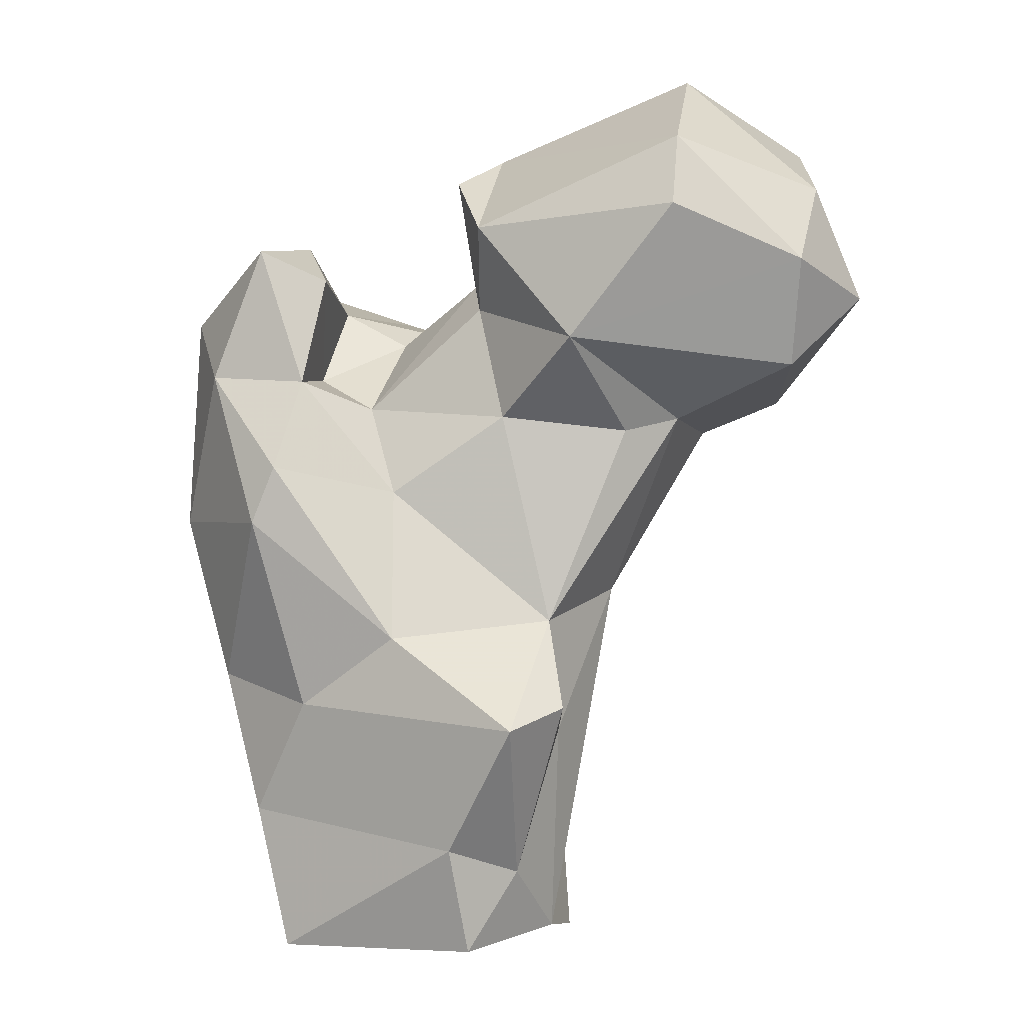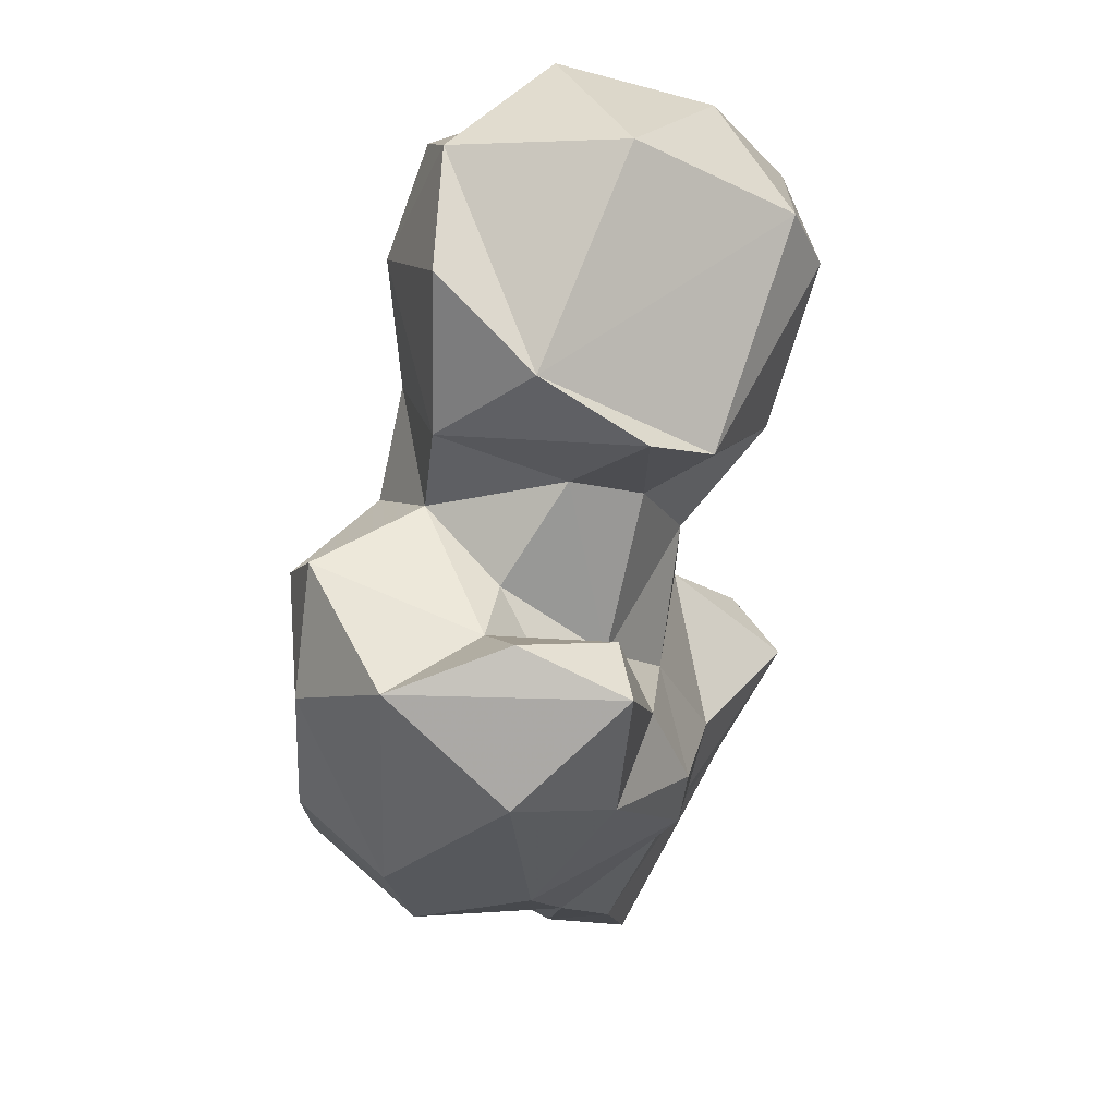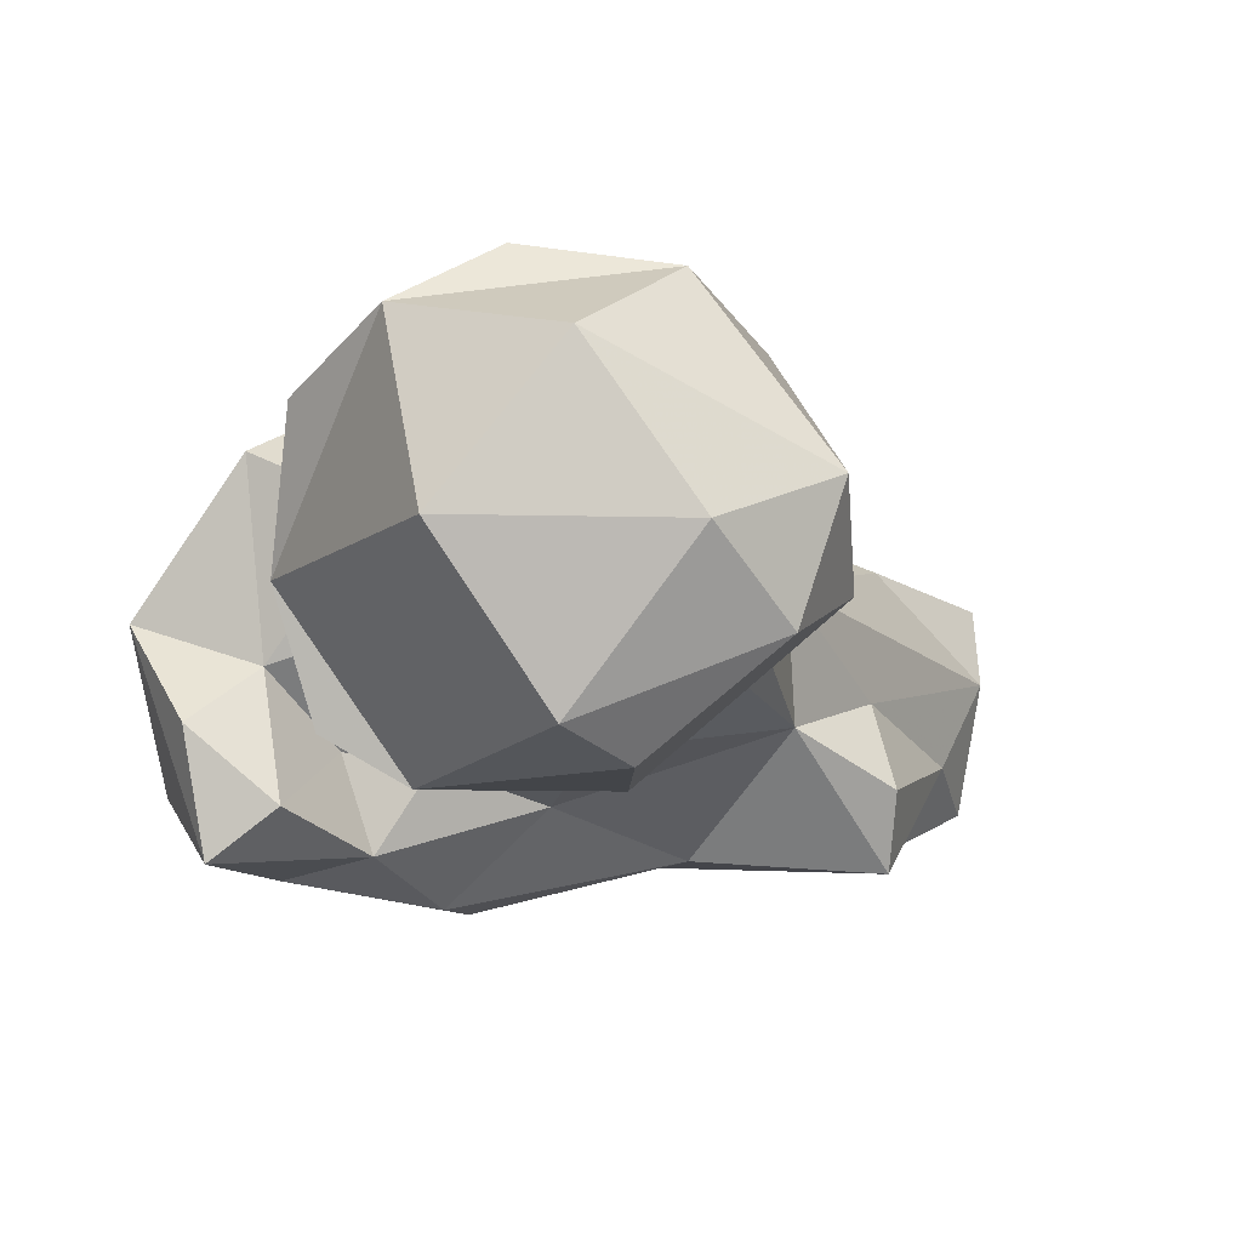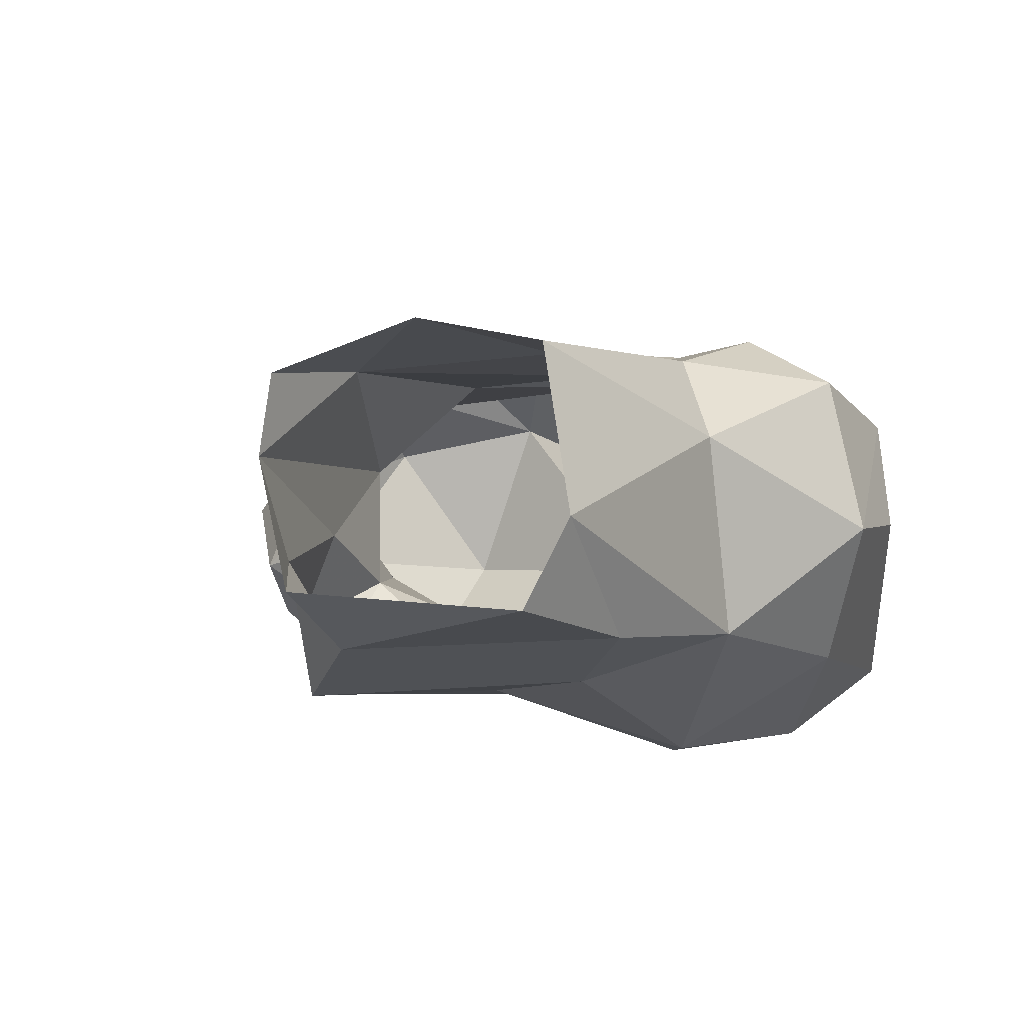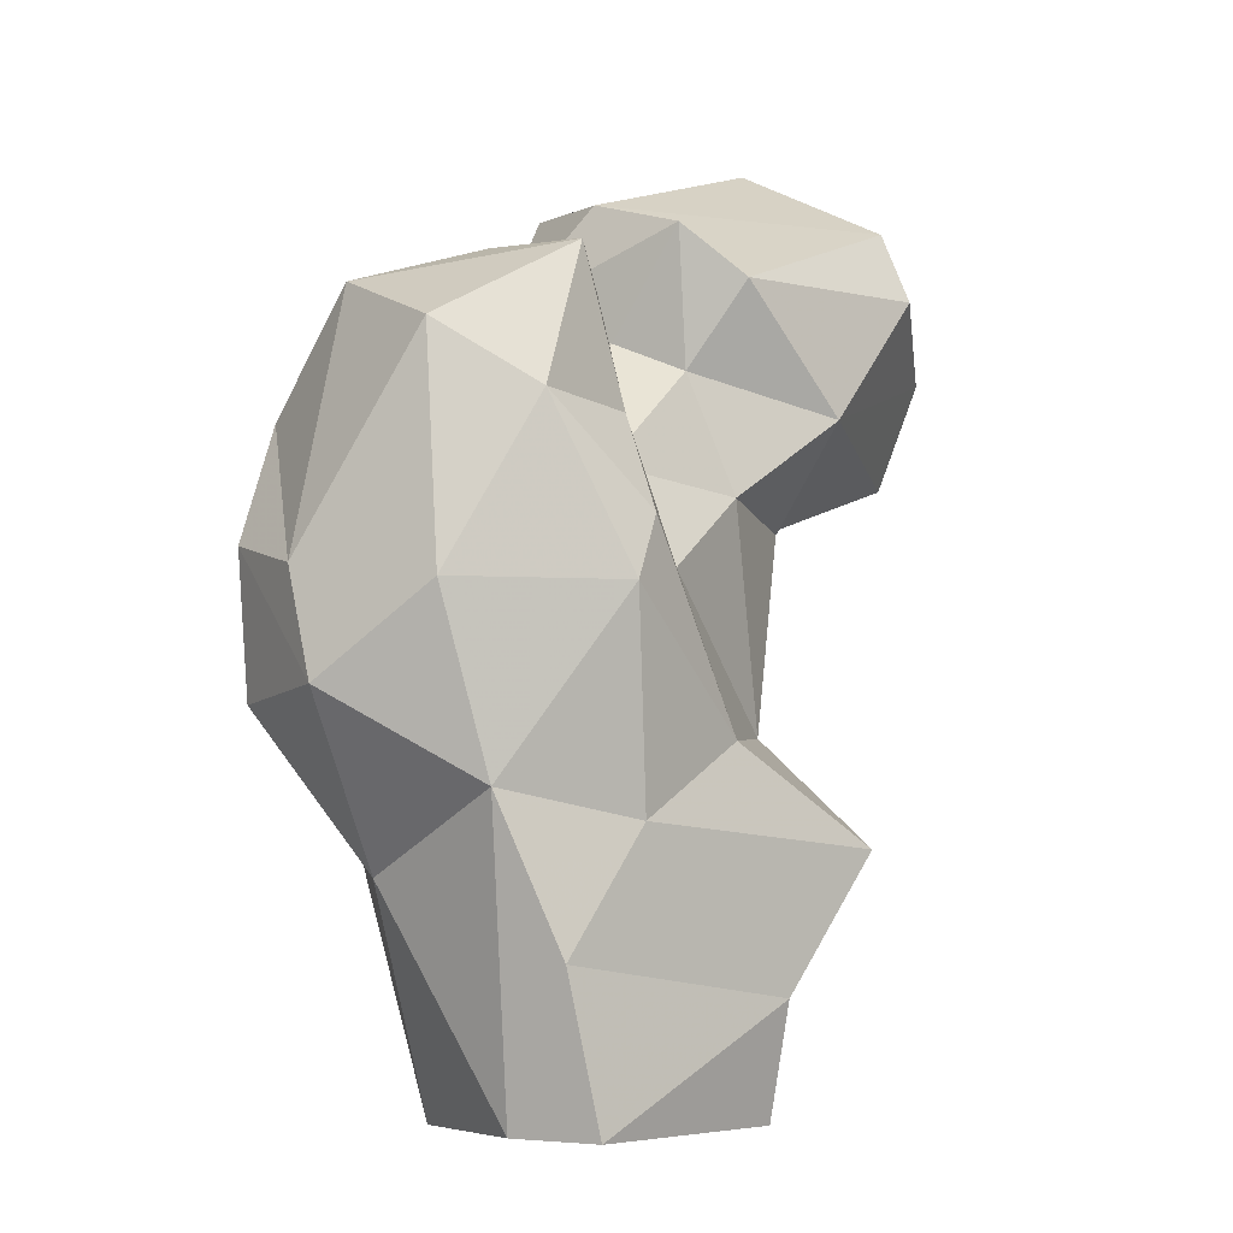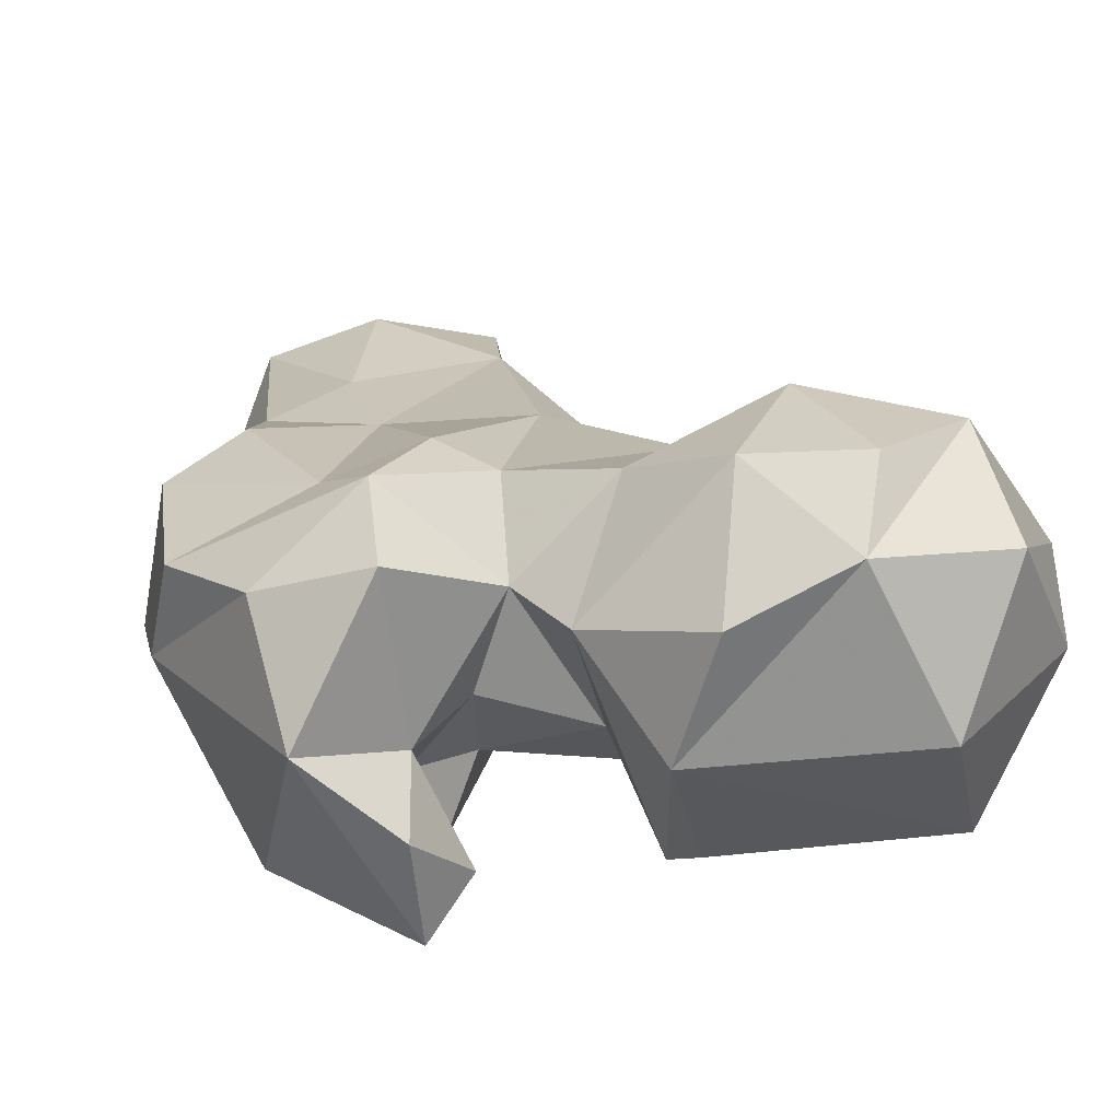
<metadata>
{"format":"obj","ext":"obj","renderer":"f3d","projection":"perspective","resolution":1024,"background":"white","views":[{"elev":0.5,"azim":29.9,"up":"+Z"},{"elev":64.4,"azim":-58.3,"up":"+Z"},{"elev":-3.6,"azim":38.3,"up":"+Y"},{"elev":-12.6,"azim":-161.0,"up":"+Y"},{"elev":-7.7,"azim":-38.9,"up":"+Z"},{"elev":27.6,"azim":-15.7,"up":"+Y"}]}
</metadata>
<code>
v 60.38 152.3 0.08507
v 80.94 152.2 11.78
v 81.39 155.3 0.8454
v 56.41 159.9 0.4109
v 84.72 167.5 2.07
v 58.87 174.9 0.8656
v 83.17 174.4 0.8967
v 70.27 178.1 1.269
v 84.82 159.7 8.946
v 50.34 171.1 21.98
v 56.57 152.3 14.59
v 80.48 177.5 13.24
v 63.66 150.6 26.4
v 63.86 179.3 19.09
v 89.33 150.3 24.82
v 86.86 165.1 23.67
v 53.99 179.7 26.88
v 91.5 157.5 26.72
v 50.67 154.6 28.89
v 74.42 151.4 33.7
v 63.79 180.9 33.12
v 78.01 182.2 37.67
v 88.28 174.6 38.35
v 86.97 162.8 35.38
v 39.87 165.2 37.45
v 42.57 179.3 36.94
v 59.75 146.8 45.79
v 50.46 184.4 38.24
v 62.13 147.4 51.7
v 71.63 156.1 49.04
v 93.68 167.4 55.62
v 97.52 172.3 56.96
v 45.23 154.8 45.7
v 64.24 188.2 52.46
v 39.19 167.7 47.73
v 40.65 178.1 50.55
v 54.16 185.6 53.19
v 95.95 182 55.62
v 82.55 160.5 57.06
v 86.59 185.6 55.18
v 68.94 187 58.05
v 52.49 149.9 61.51
v 62.58 152 60.93
v 45.3 156.8 67.72
v 56.99 189.2 60.4
v 66.6 159.5 58.11
v 45.84 180.8 62.45
v 101.2 190.2 59.09
v 59.33 160.6 61.45
v 111.1 171.2 62.35
v 77.58 189.5 65.37
v 92.02 195.6 65.64
v 74.43 168.6 71.74
v 78.42 162.7 68.7
v 64.36 169.9 65.65
v 92.45 157.2 65.06
v 46.83 171.1 73.64
v 115.5 179.3 69.57
v 67.46 180.2 66.32
v 55.75 185.3 69.21
v 58.07 167.5 69.26
v 104.8 194.5 73.87
v 57.53 151.5 75.14
v 62.82 156.2 72.05
v 113.6 168 73
v 70.23 180.7 75.66
v 81.44 157.3 76.94
v 83.86 194.7 75.61
v 103.5 158.7 78.34
v 76.56 161.5 82.24
v 56.13 162.8 76.42
v 94 196.3 81.03
v 112.1 175.5 80.97
v 78.91 185.6 87.81
v 104.7 188.7 86.6
v 102.6 161.6 85.56
v 89.8 191.4 89.58
v 75.55 172.6 86.07
v 97 175.7 93.59
f 77 78 79
f 75 77 79
f 73 75 79
f 62 77 75
f 62 72 77
f 68 74 77
f 67 76 78
f 66 78 74
f 66 70 78
f 67 78 70
f 58 75 73
f 53 66 59
f 61 71 64
f 44 63 57
f 51 68 52
f 57 61 60
f 59 60 61
f 53 59 55
f 50 58 65
f 54 56 67
f 43 64 63
f 42 63 44
f 42 43 63
f 48 52 62
f 51 59 66
f 43 49 64
f 49 61 64
f 48 62 58
f 56 65 69
f 2 3 9
f 15 18 24
f 39 56 54
f 57 63 71
f 32 50 56
f 74 78 77
f 41 45 59
f 10 25 26
f 46 54 53
f 13 20 27
f 35 44 57
f 31 56 39
f 66 74 68
f 14 17 21
f 29 43 42
f 68 77 72
f 24 31 39
f 48 58 50
f 2 15 13
f 31 32 56
f 19 27 33
f 40 41 51
f 54 67 70
f 36 47 45
f 51 66 68
f 43 46 49
f 65 73 76
f 38 40 48
f 63 64 71
f 35 47 36
f 67 69 76
f 33 42 44
f 27 29 42
f 76 79 78
f 40 52 48
f 2 13 11
f 29 30 43
f 57 71 61
f 52 68 72
f 23 38 32
f 52 72 62
f 6 14 8
f 35 57 47
f 27 42 33
f 22 41 40
f 22 34 41
f 24 39 30
f 32 38 50
f 22 38 23
f 40 51 52
f 20 30 29
f 21 28 37
f 26 37 28
f 1 2 11
f 21 37 34
f 13 27 19
f 38 48 50
f 25 33 35
f 15 24 20
f 10 26 17
f 20 29 27
f 39 54 46
f 17 26 28
f 58 73 65
f 30 39 46
f 20 24 30
f 26 36 37
f 34 37 45
f 16 23 24
f 8 14 12
f 45 60 59
f 5 12 23
f 16 24 18
f 55 59 61
f 25 36 26
f 65 76 69
f 9 18 15
f 36 45 37
f 12 21 22
f 25 35 36
f 12 14 21
f 13 15 20
f 46 55 49
f 56 69 67
f 2 9 15
f 21 34 22
f 5 16 9
f 53 70 66
f 17 28 21
f 41 59 51
f 73 79 76
f 33 44 35
f 11 13 19
f 4 11 19
f 19 33 25
f 4 19 10
f 22 40 38
f 4 10 6
f 6 17 14
f 7 8 12
f 9 16 18
f 5 7 12
f 46 53 55
f 23 32 24
f 6 10 17
f 34 45 41
f 3 5 9
f 1 3 2
f 47 57 60
f 12 22 23
f 49 55 61
f 50 65 56
f 45 47 60
f 58 62 75
f 30 46 43
f 5 23 16
f 24 32 31
f 10 19 25
f 53 54 70
f 1 11 4

</code>
